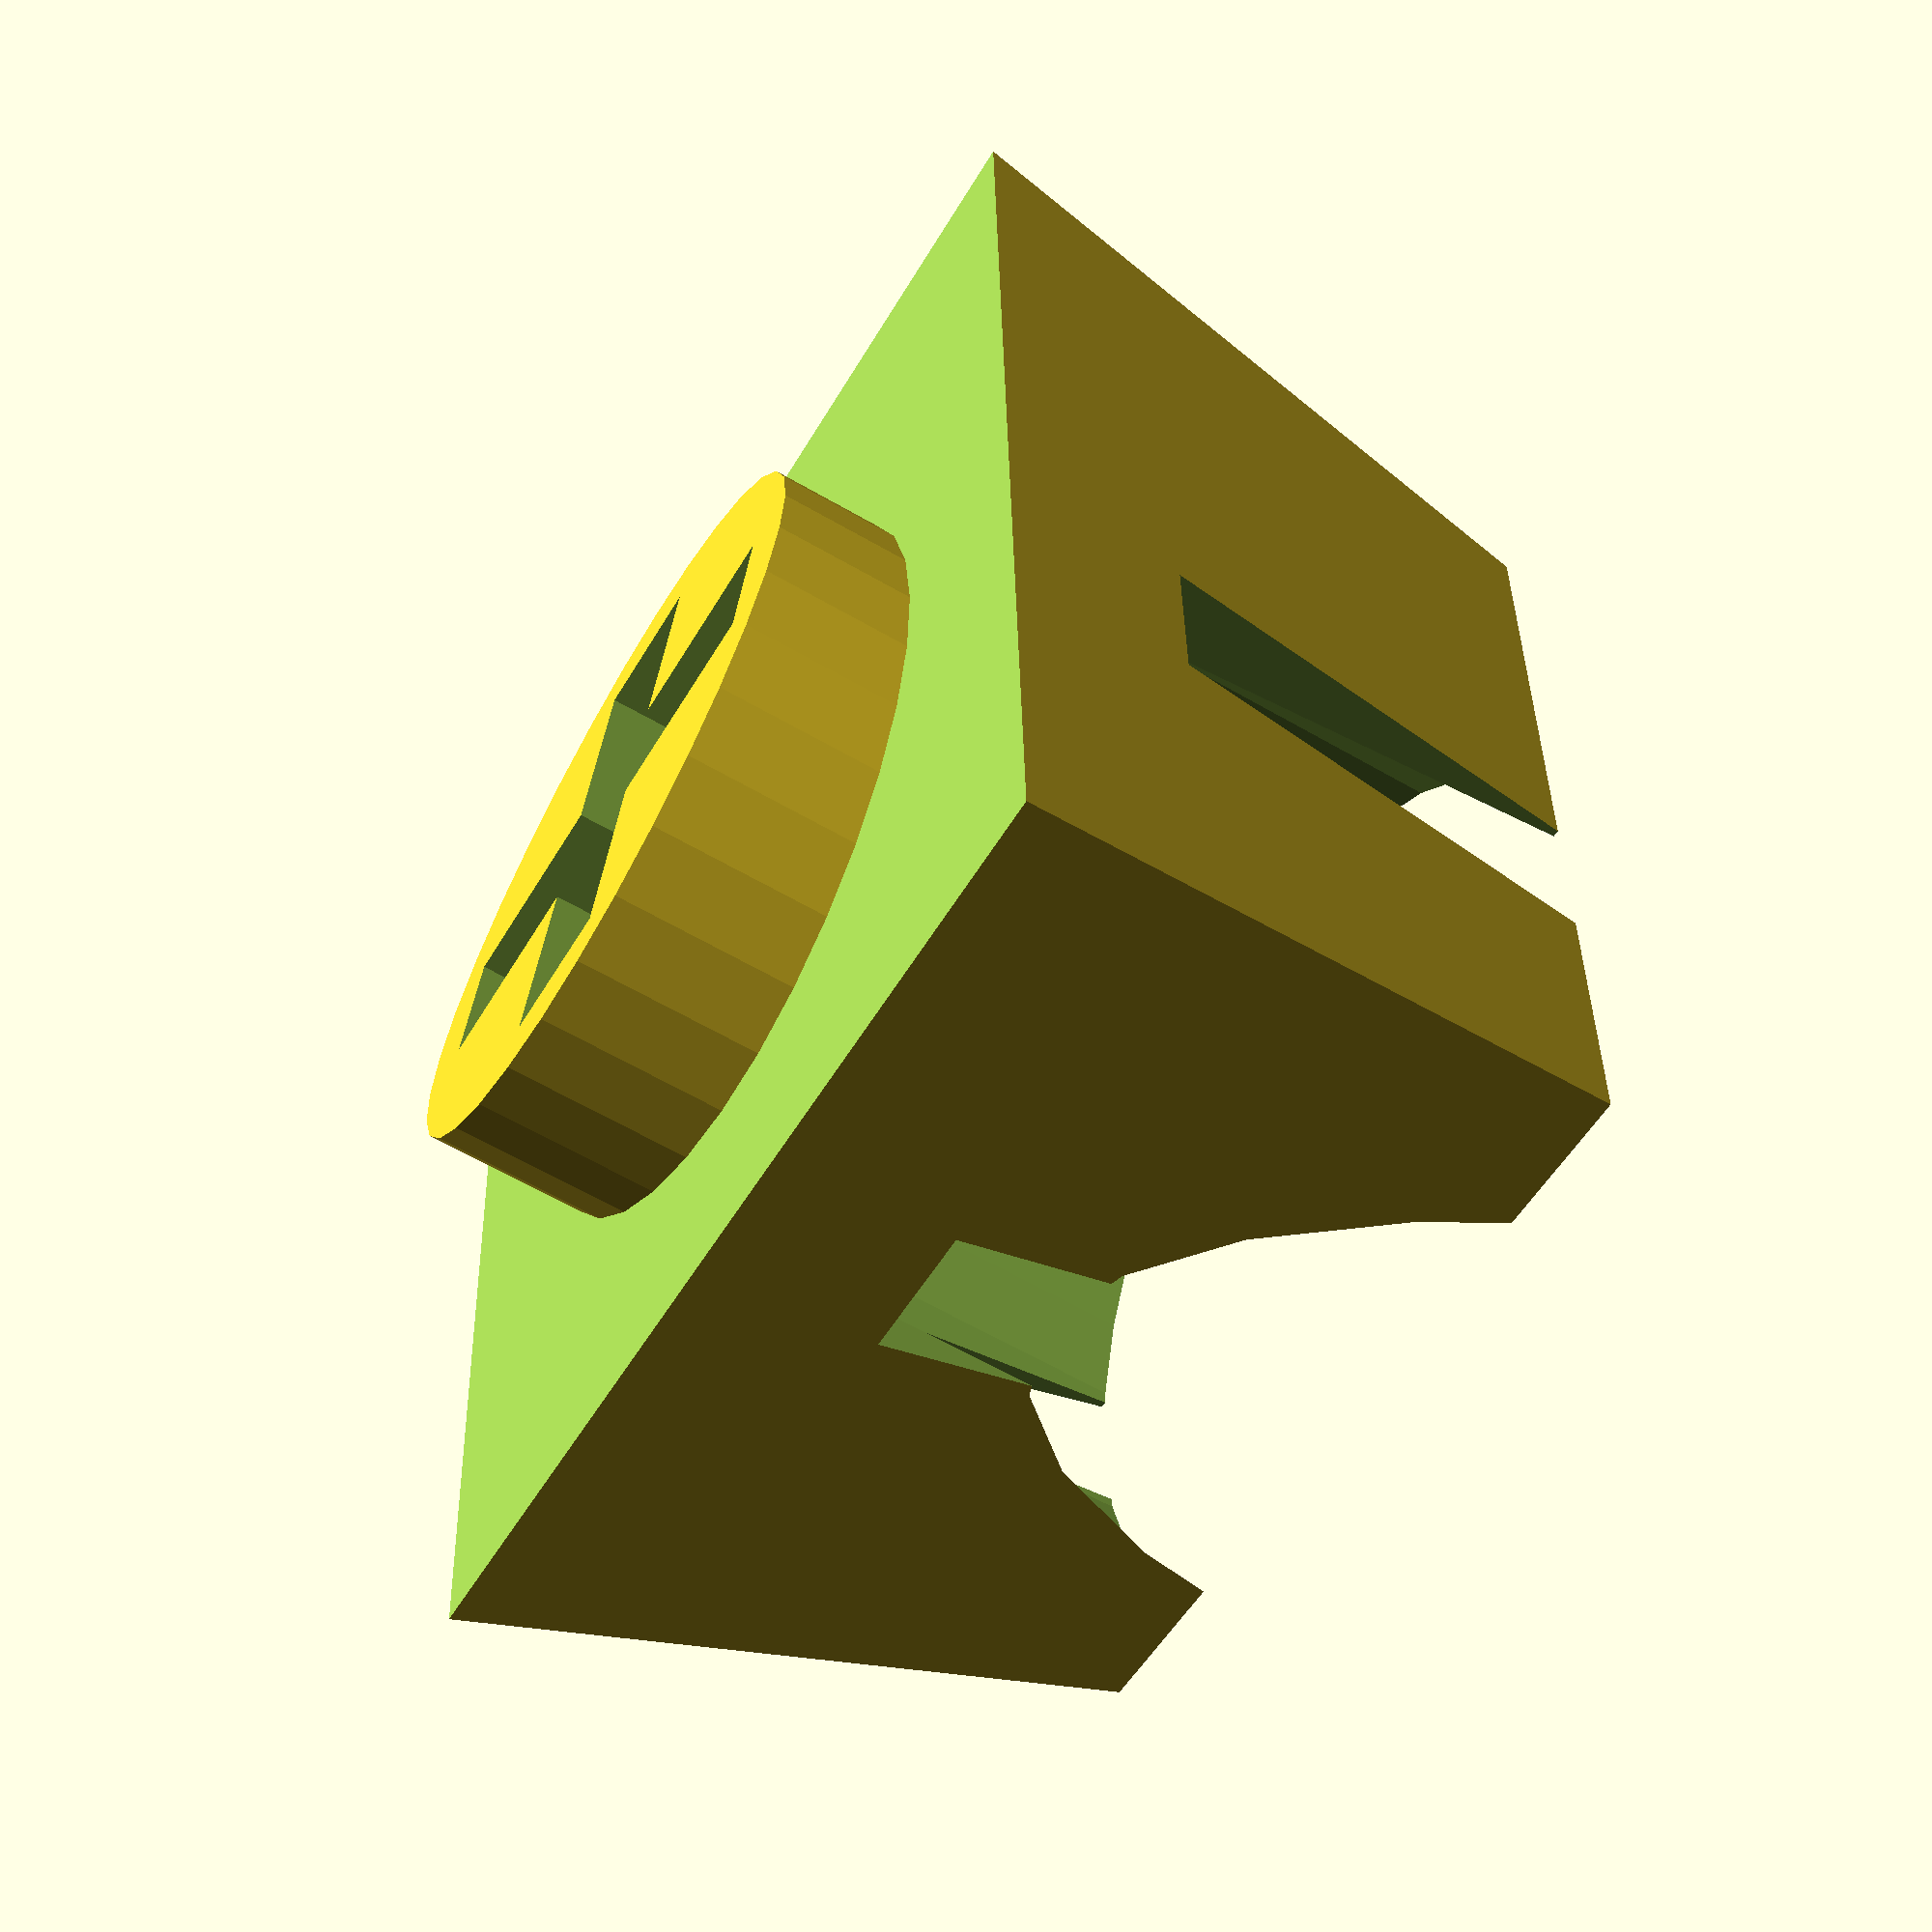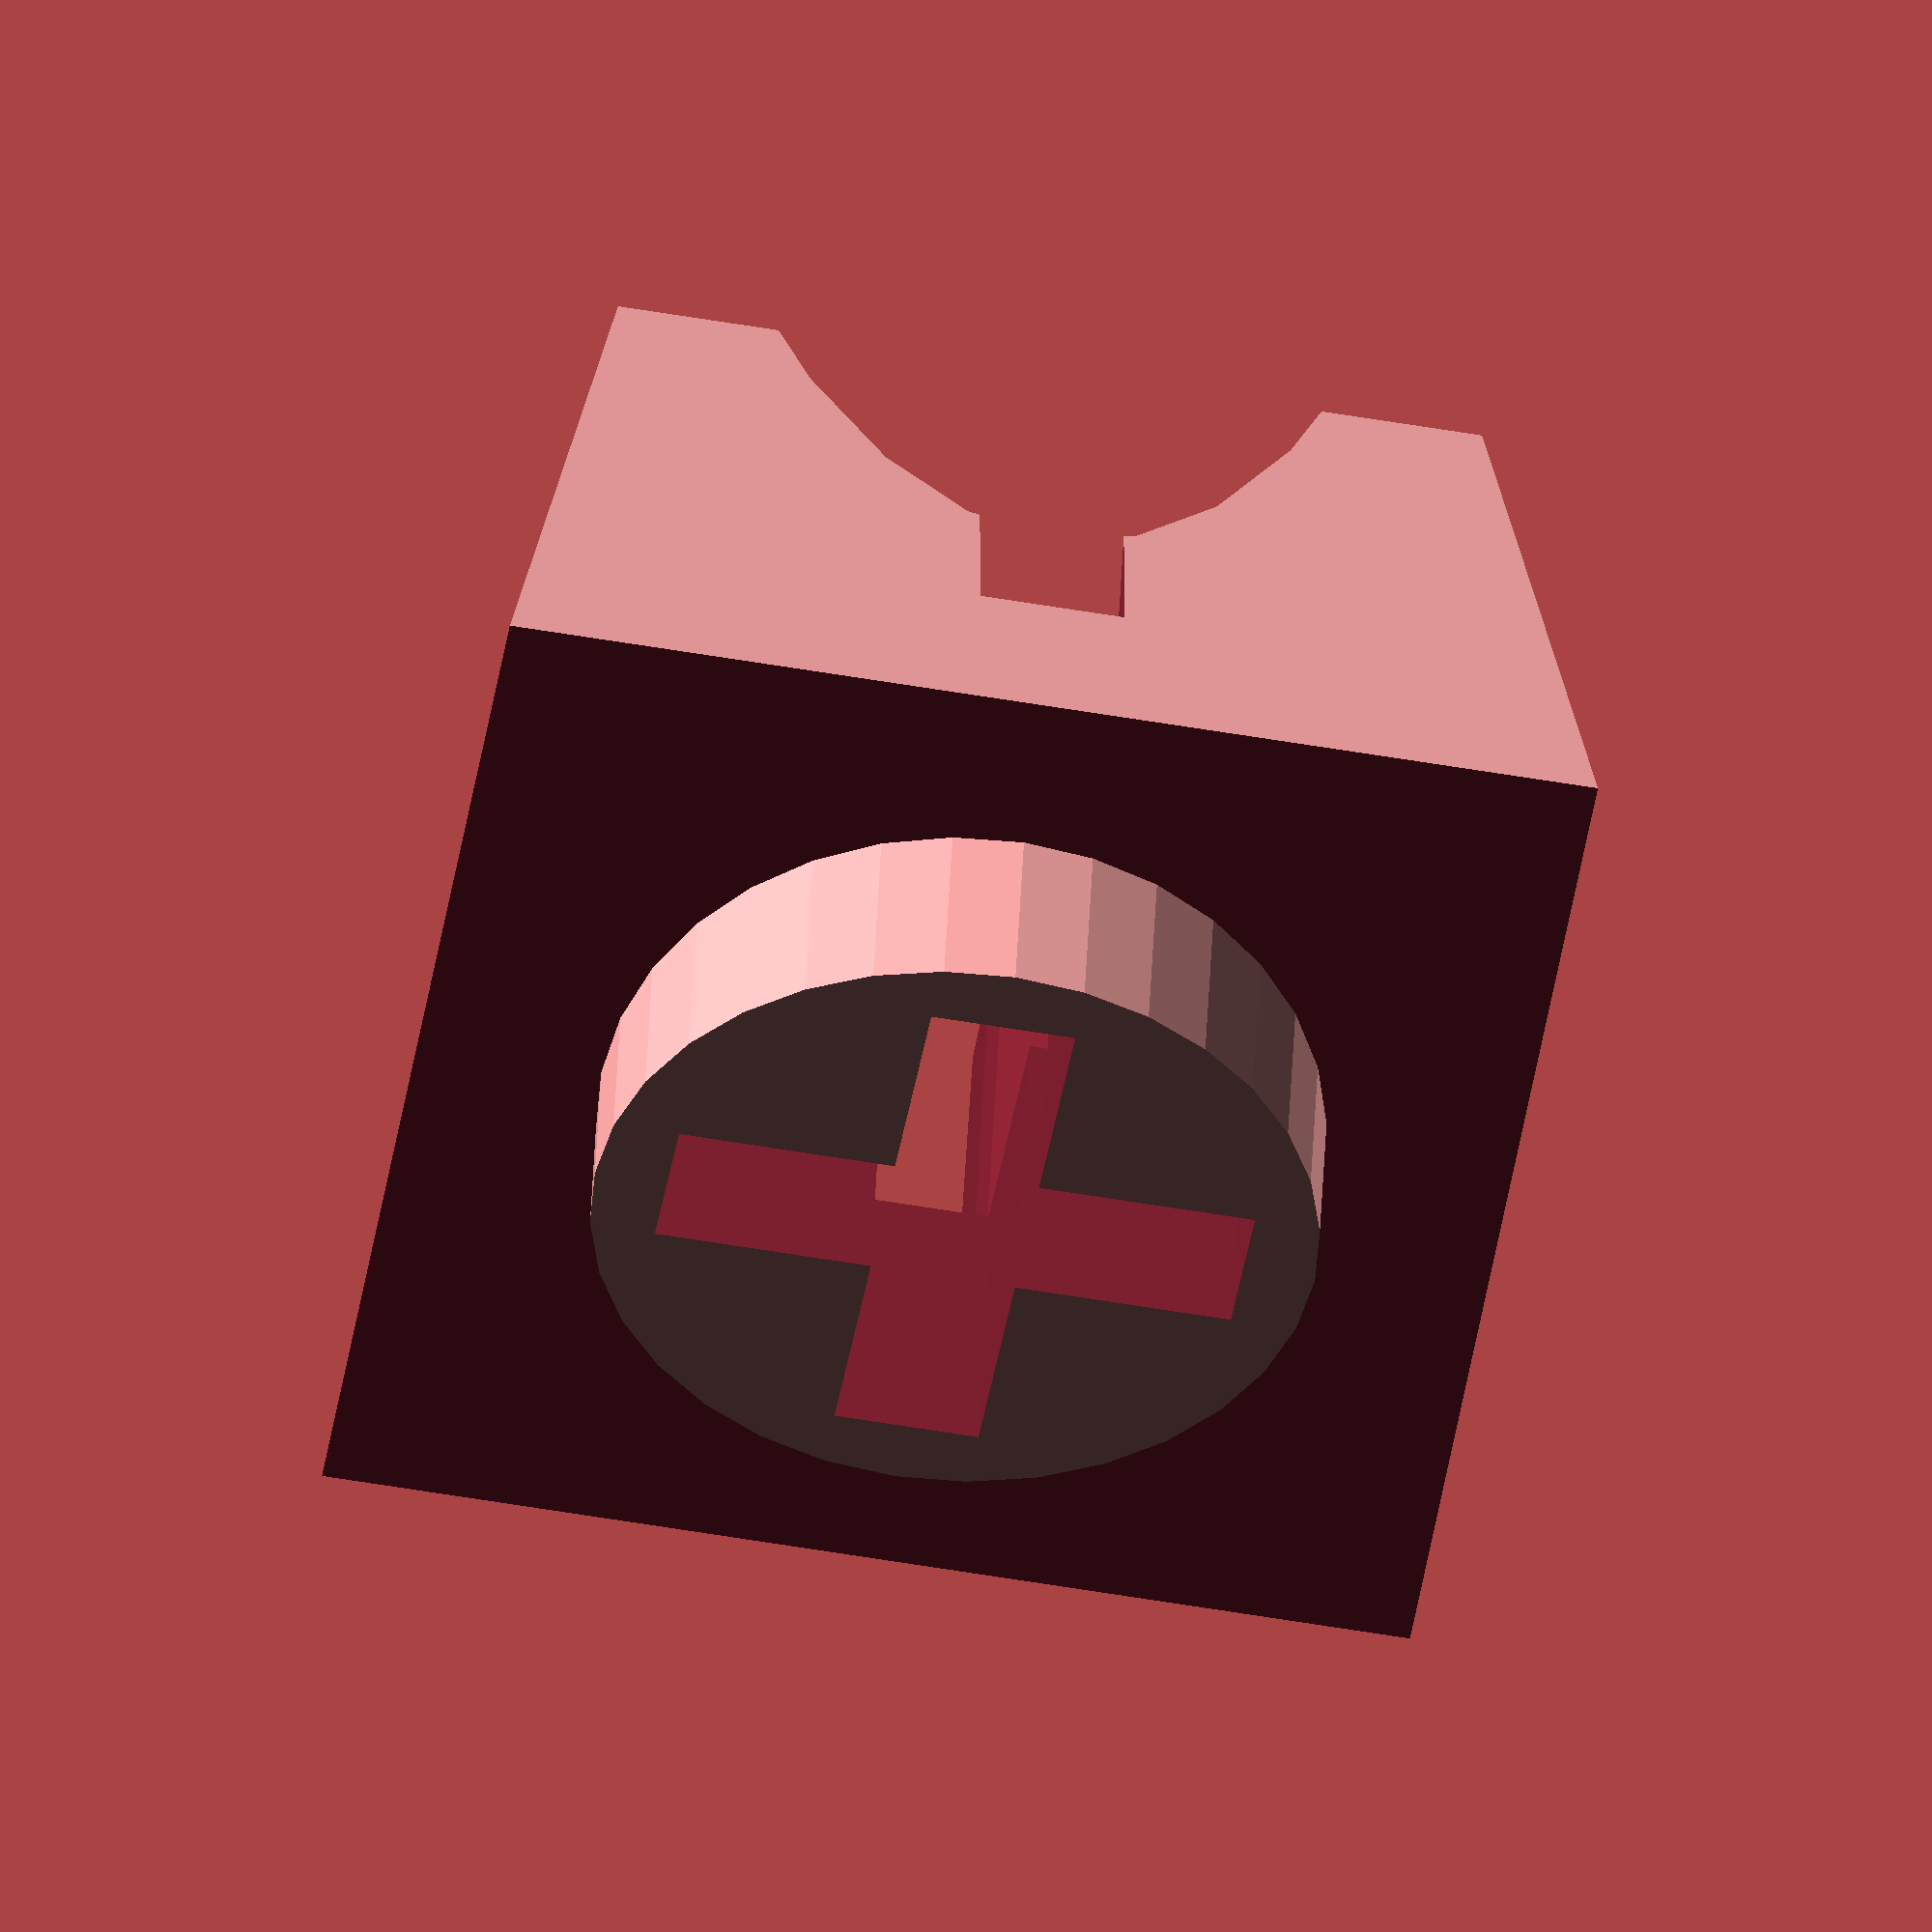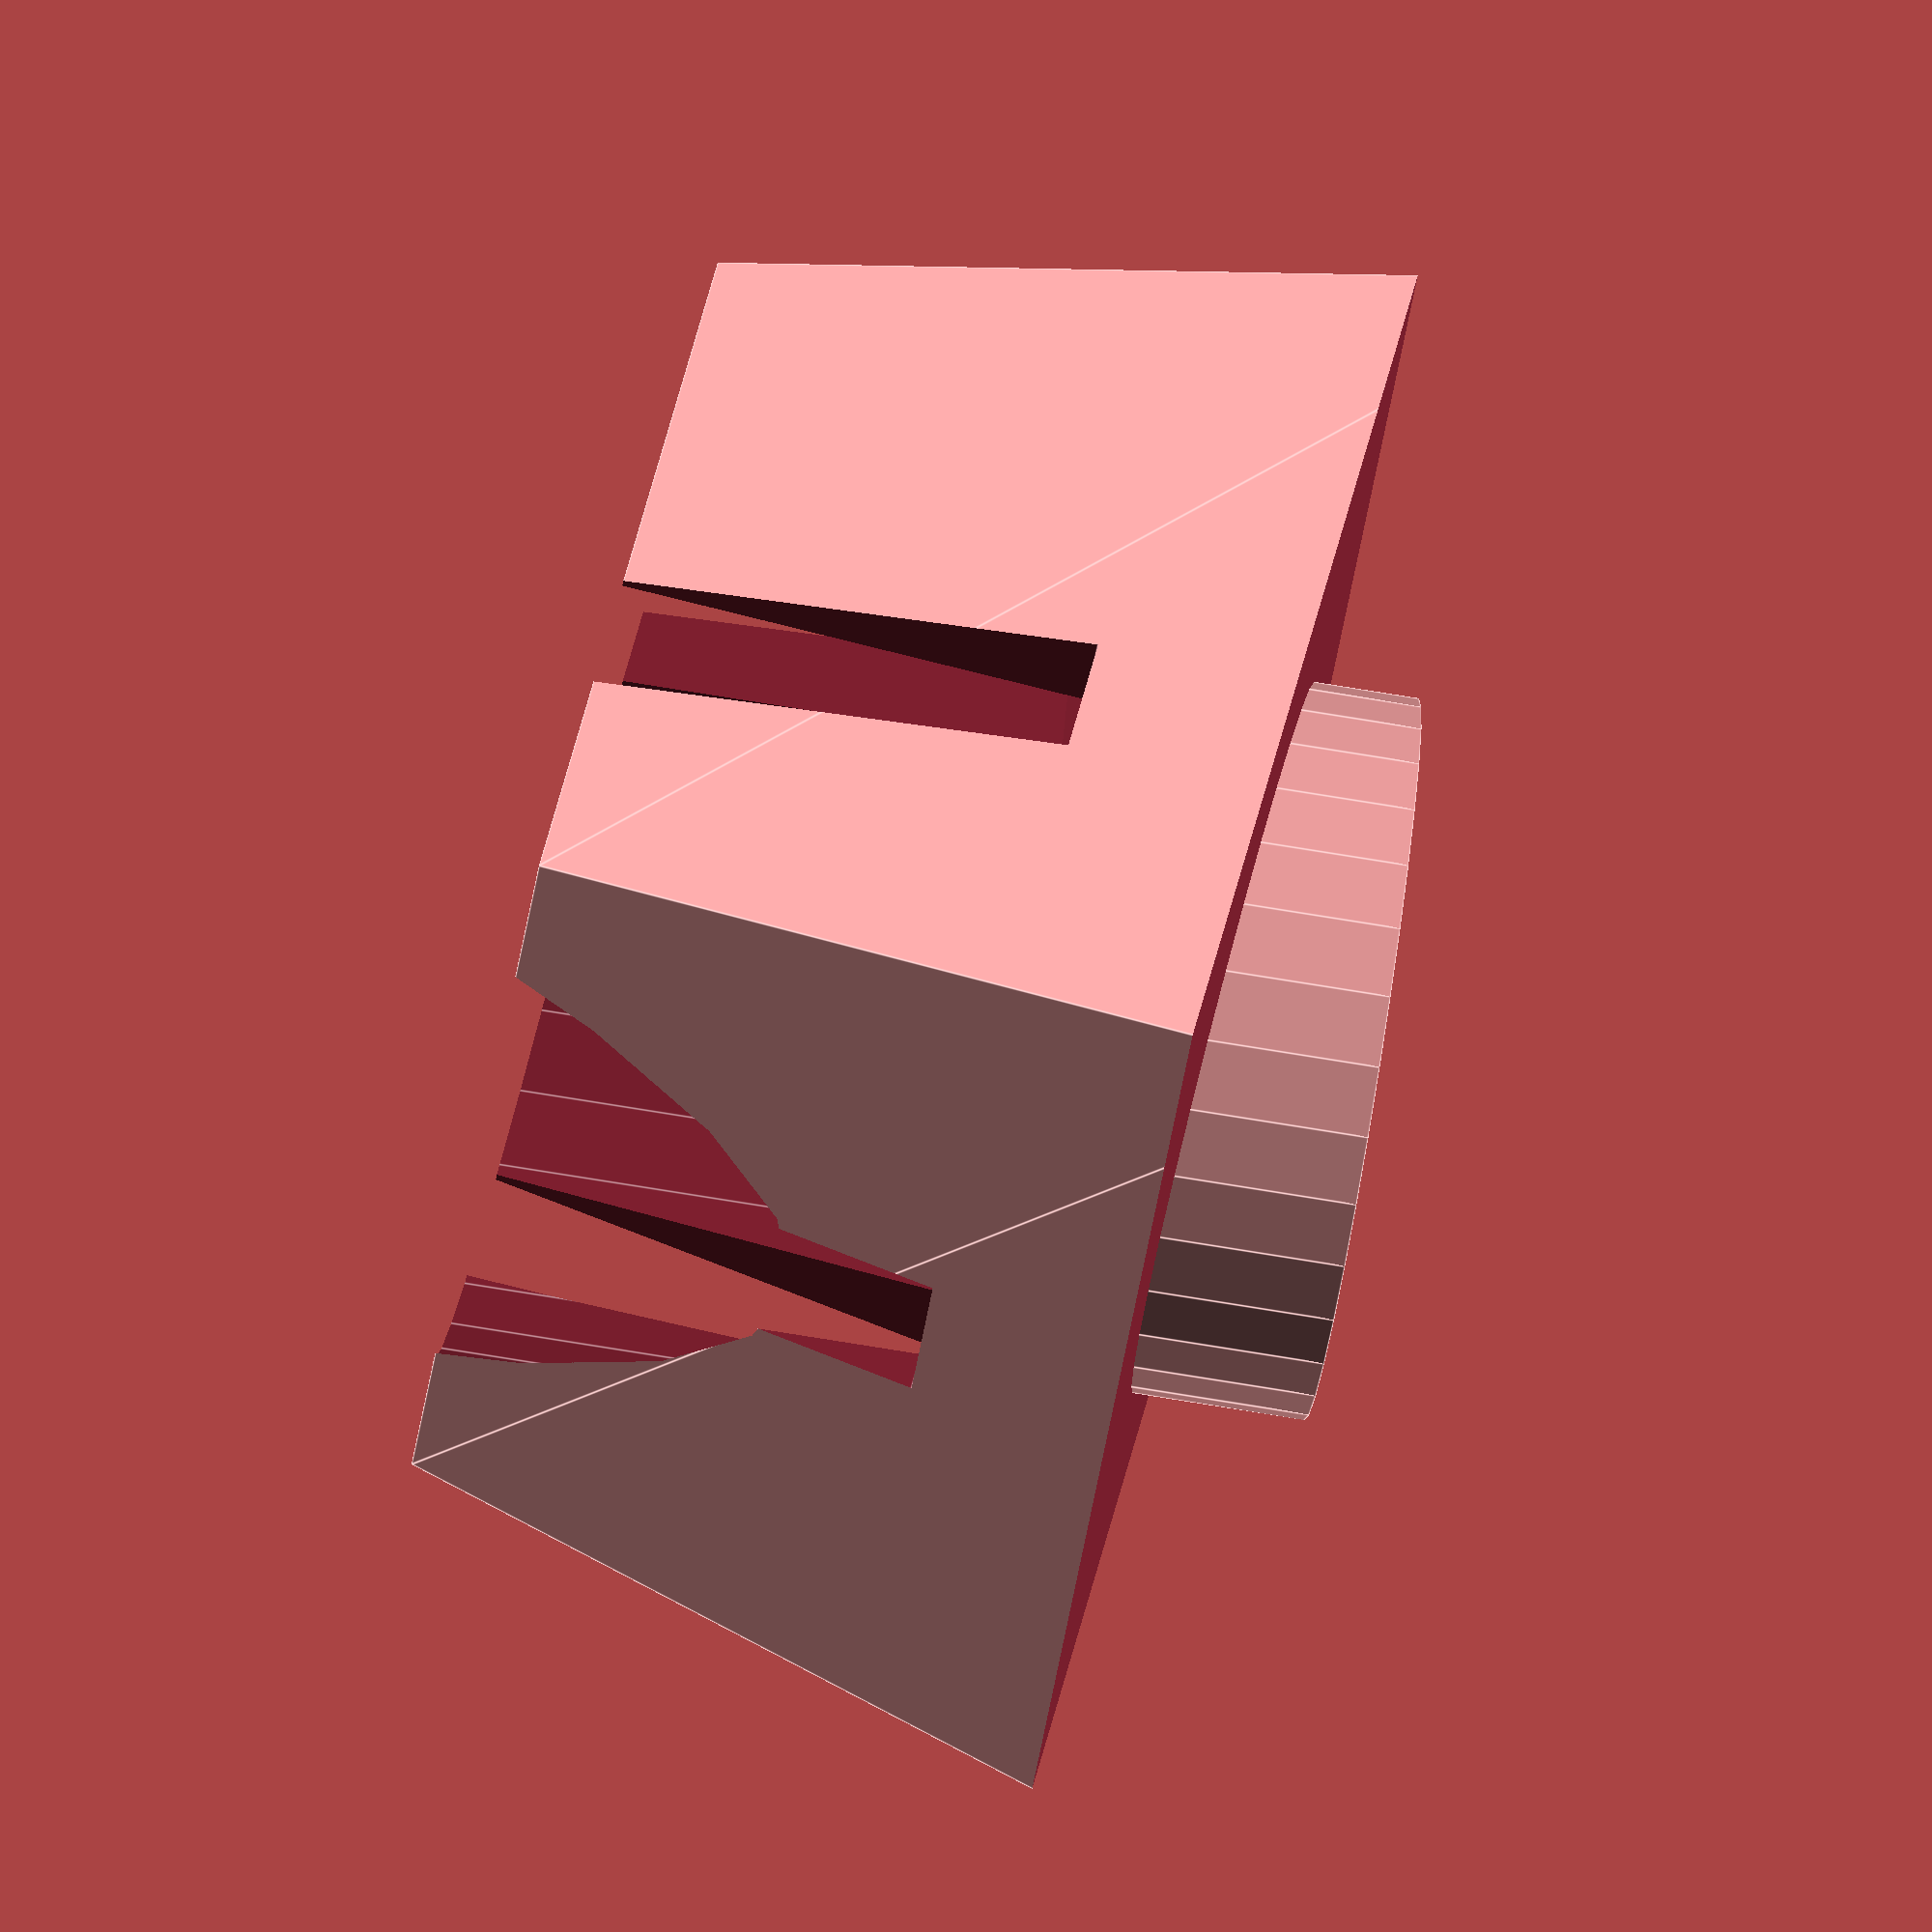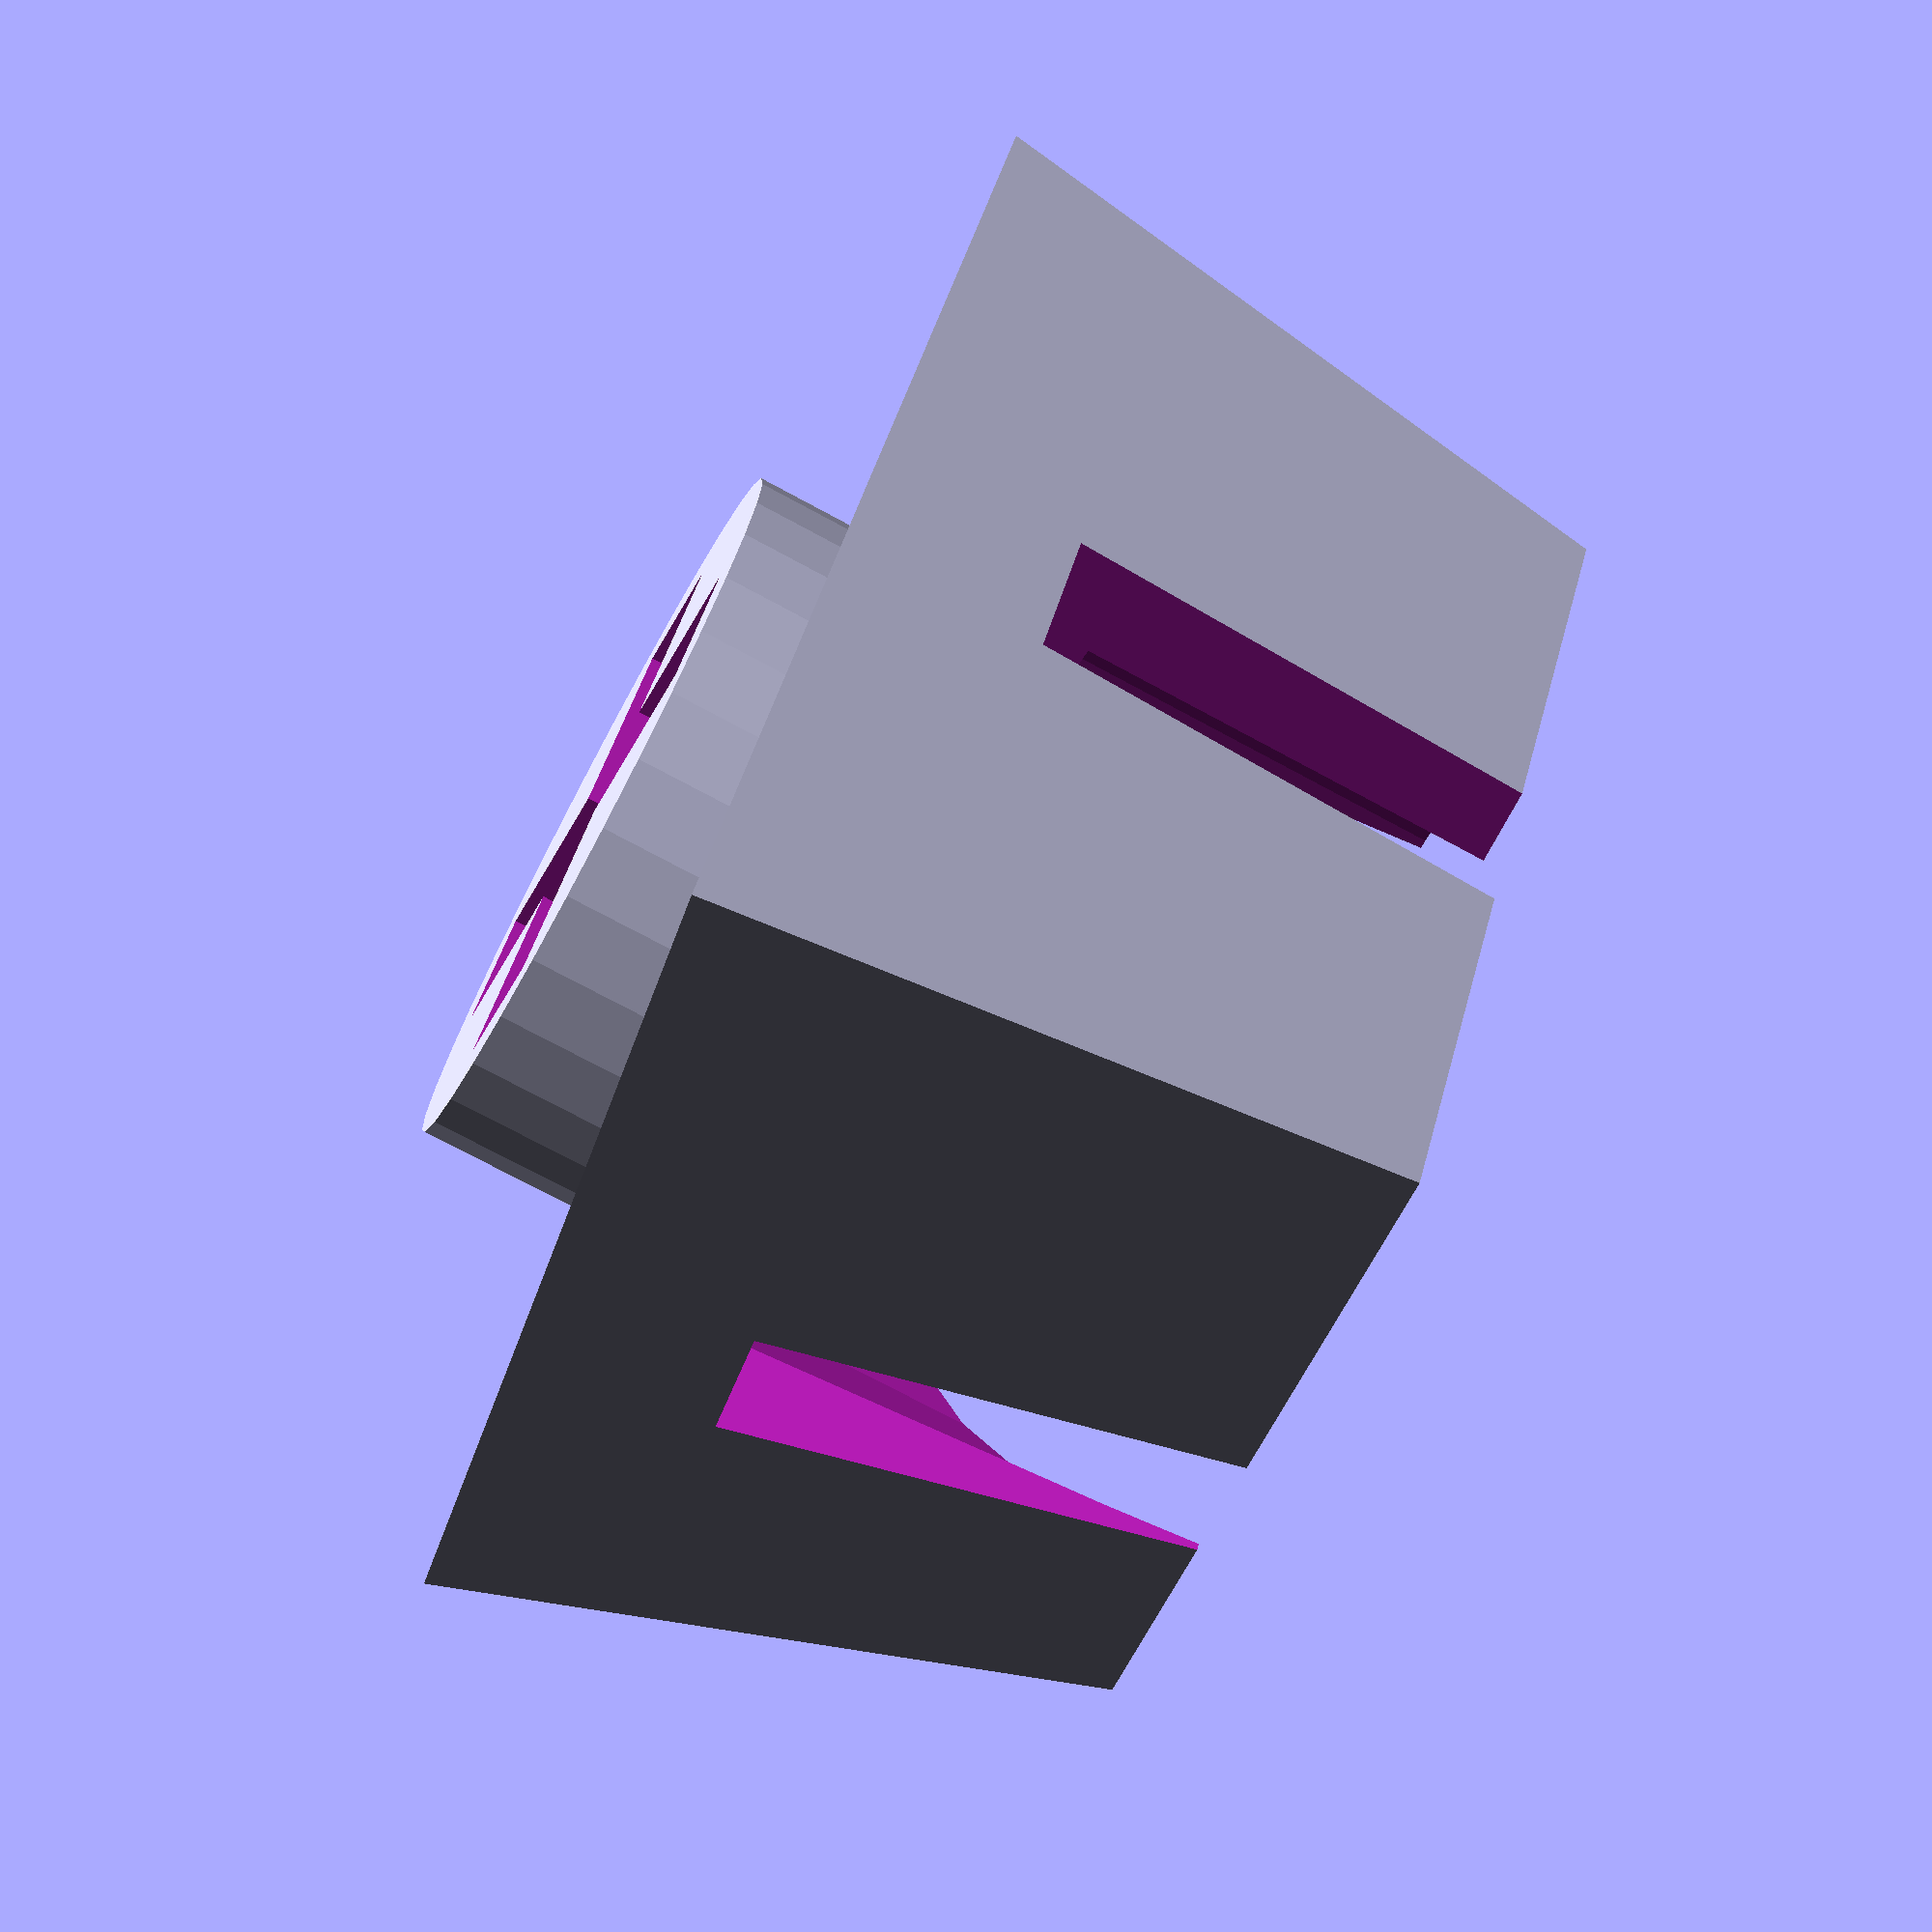
<openscad>
$fn=32;

key_rim_diameter=12;
key_well_diameter=9;
key_well_depth=9;
key_well_scale=(key_well_diameter/key_rim_diameter);
key_wall_thick=1.5;
key_wall_height=key_well_depth-4;
key_well_origin=-1;
key_mount_diameter=7.5;
key_mount_height=key_well_depth-0.5;
key_mount_angle=7.5;
key_mount_cross_diameter=6;
key_mount_cross_thick=1.5;
key_mount_cross_depth=key_mount_height;

cut_well_top_offset=2;

    //rotate([-25+90,0,0])
difference()
{

difference()
{
union()
{
    
translate([key_well_origin,0,-key_well_depth]) 
rotate([0,key_mount_angle,0])
{
    cylinder(d=key_mount_diameter,h=key_mount_height);
    

}

    difference() {    
        translate([0,0,0 -1* key_well_depth/2])
        rotate([180,0,0])
        linear_extrude (height = key_well_depth, center = true, convexity = 10, scale=key_well_scale)
            square (key_rim_diameter,true);

        cube ([key_rim_diameter*2,key_rim_diameter*2,cut_well_top_offset*2],center = true);
    }
}

translate([0,0,-1.01*key_well_depth])
{
    translate([-1*key_rim_diameter,-key_wall_thick/2,0])
    cube([key_rim_diameter*2,key_wall_thick,key_wall_height]);

    translate([key_well_origin-key_wall_thick/2,-1*key_rim_diameter,0])
    cube([key_wall_thick,key_rim_diameter*2,key_wall_height]);
       
    
    rotate([0,key_mount_angle,0])
    translate([key_well_origin,0,-key_wall_height])
    cylinder(d=key_mount_diameter*1.2,h=key_wall_height*2);
    
    rotate([0,key_mount_angle,0])
    translate([key_well_origin,0,-key_mount_cross_depth+0.01])
    {
    translate([-key_mount_cross_diameter/2,-key_mount_cross_thick/2,key_mount_height])
    cube([key_mount_cross_diameter,key_mount_cross_thick,key_mount_cross_depth*2]);
    
    rotate([0,0,90])
    translate([-key_mount_cross_diameter/2,-key_mount_cross_thick/2,key_mount_height])
    cube([key_mount_cross_diameter,key_mount_cross_thick,key_mount_cross_depth*2]);
    }
}

}
    //rotate([25,0,0])
    //rotate([180,0,0])
    //translate([0,key_rim_diameter/2,0])
    //cube ([key_rim_diameter*2,key_rim_diameter,key_well_depth*3],center=true);
}
</openscad>
<views>
elev=49.5 azim=267.6 roll=60.5 proj=p view=solid
elev=141.6 azim=279.8 roll=178.7 proj=o view=wireframe
elev=99.0 azim=215.5 roll=255.5 proj=o view=edges
elev=83.8 azim=41.6 roll=67.6 proj=p view=wireframe
</views>
